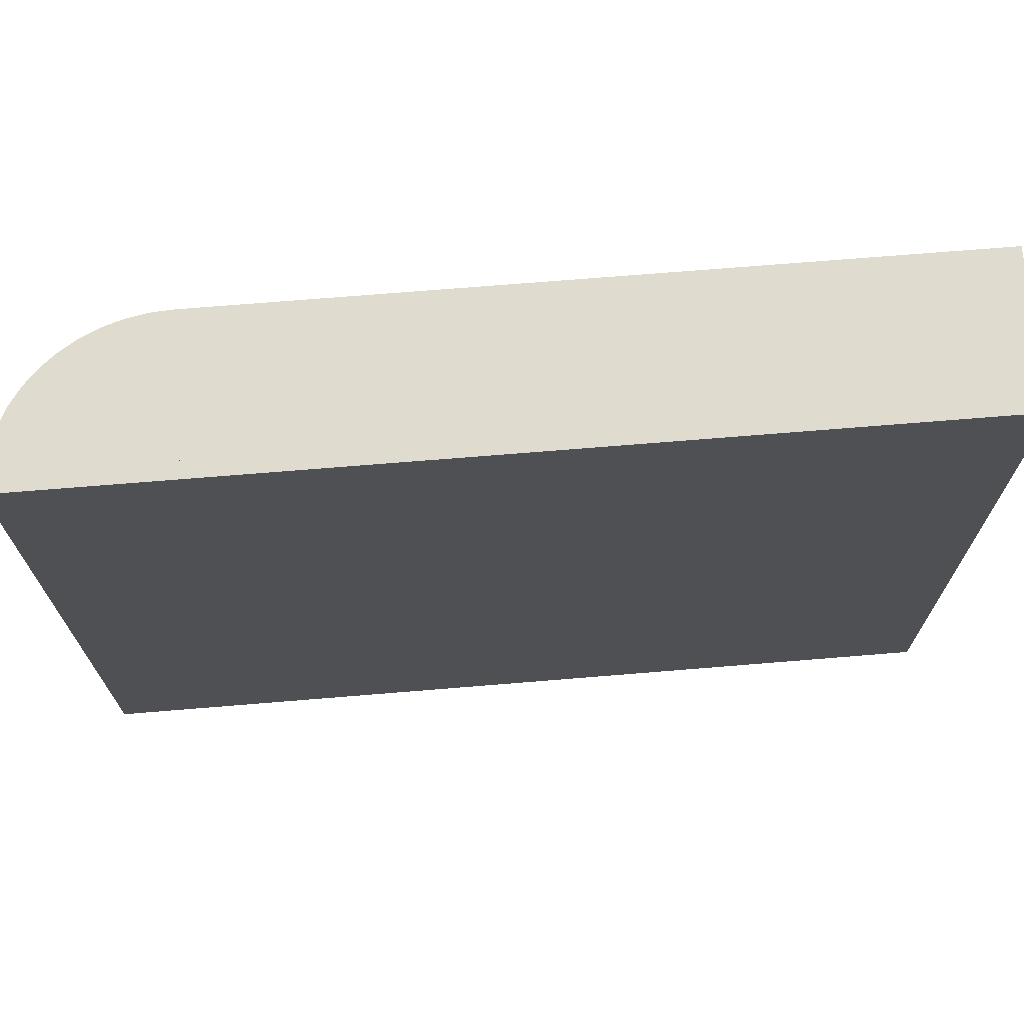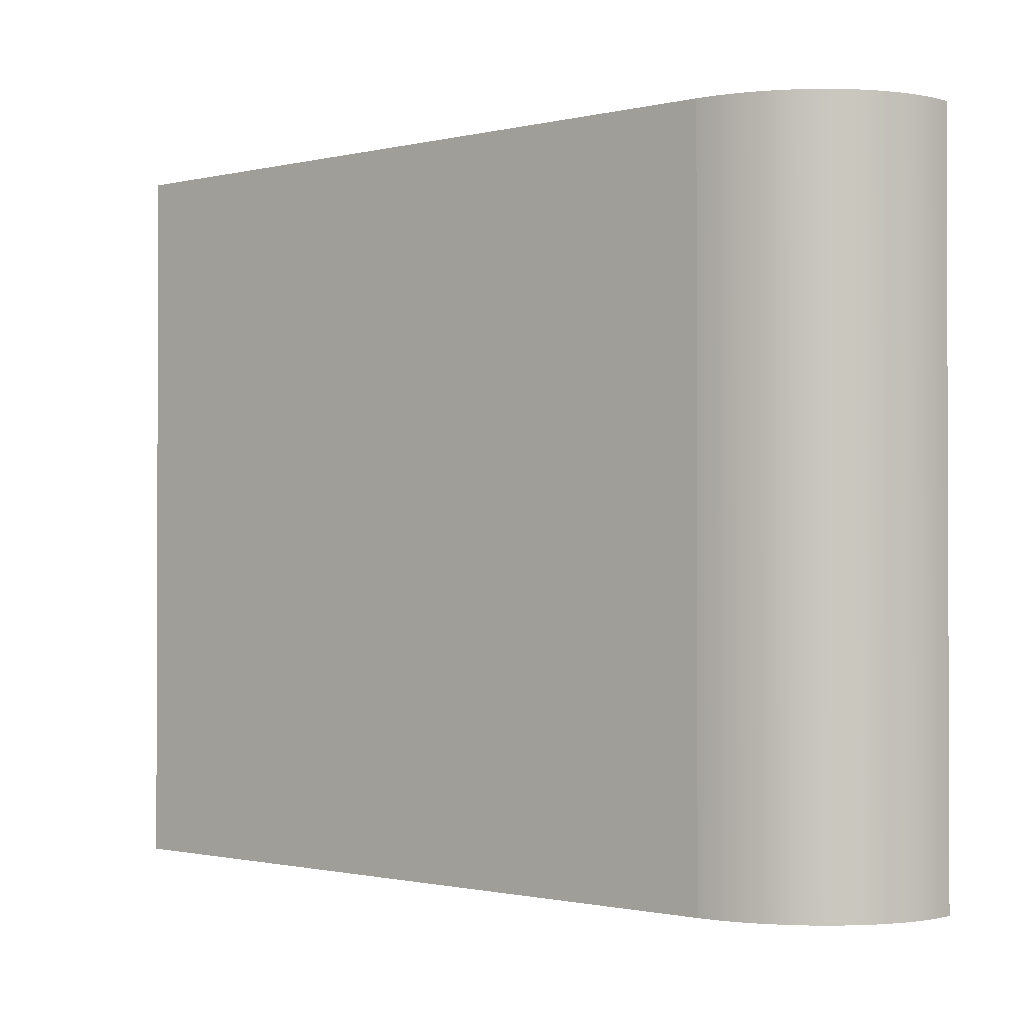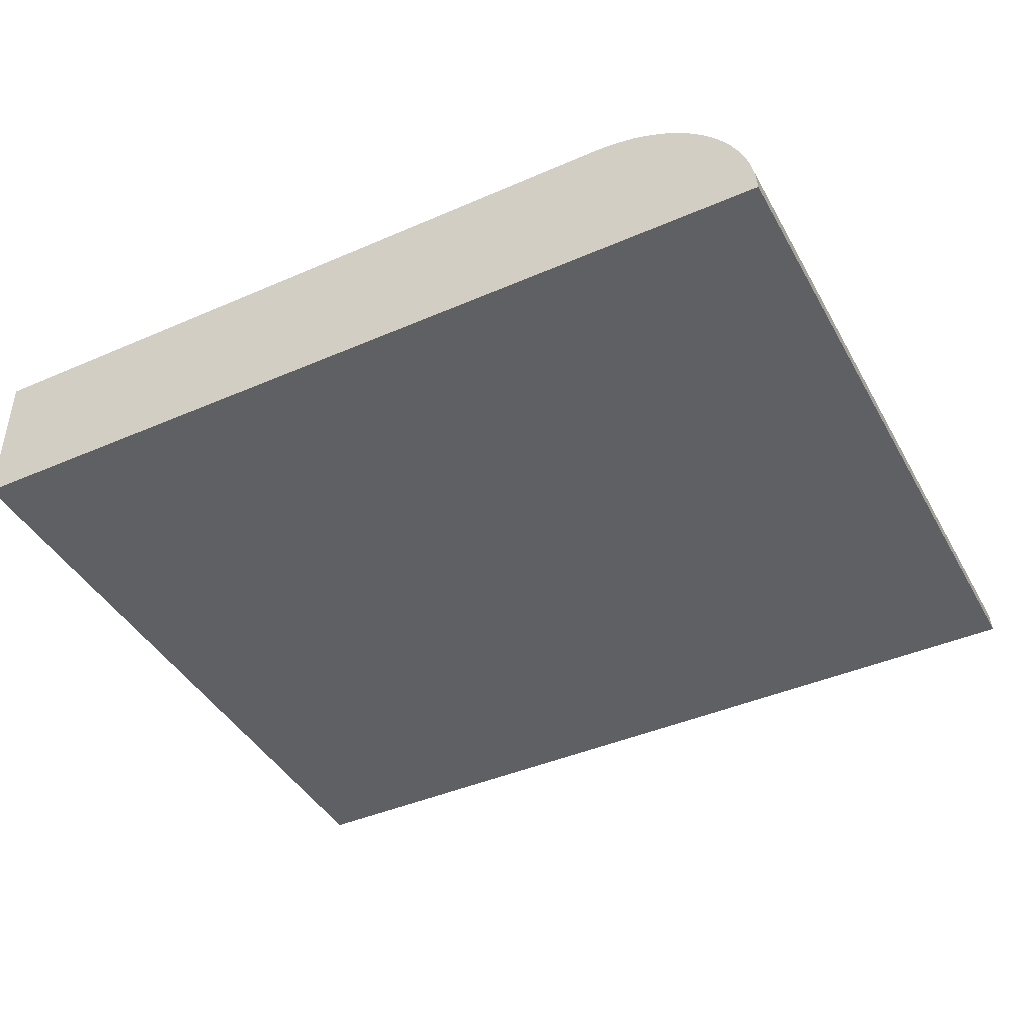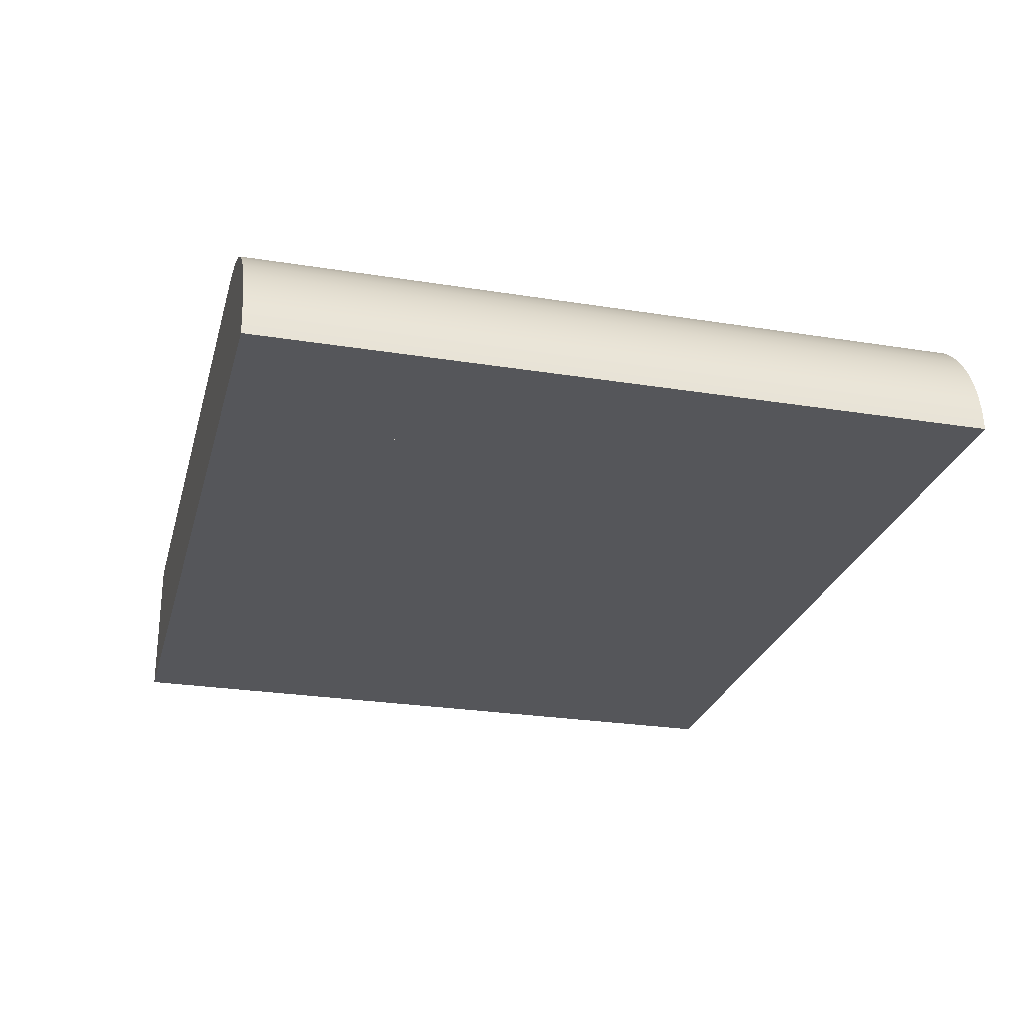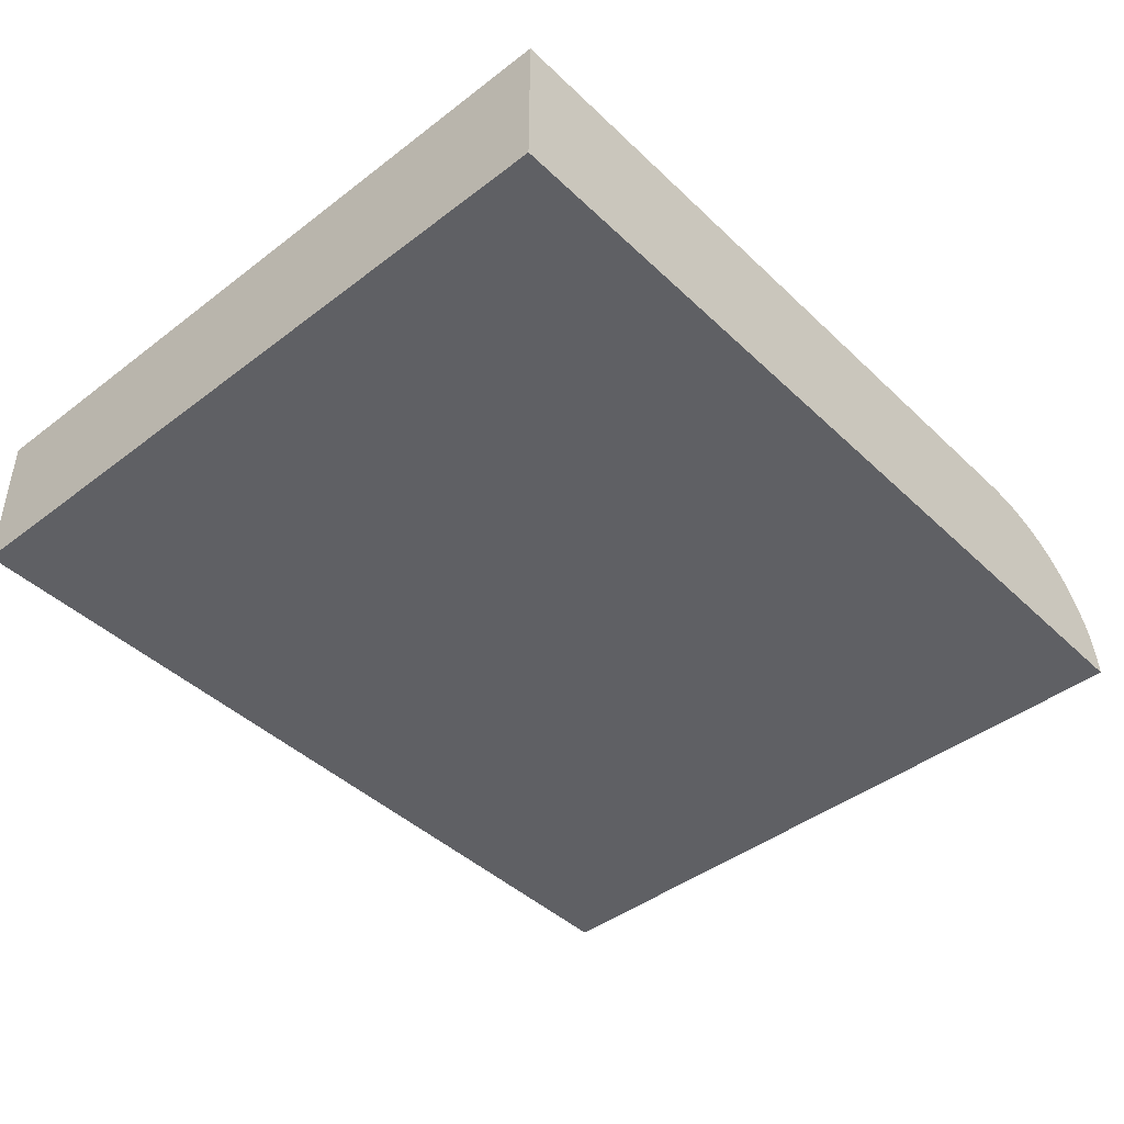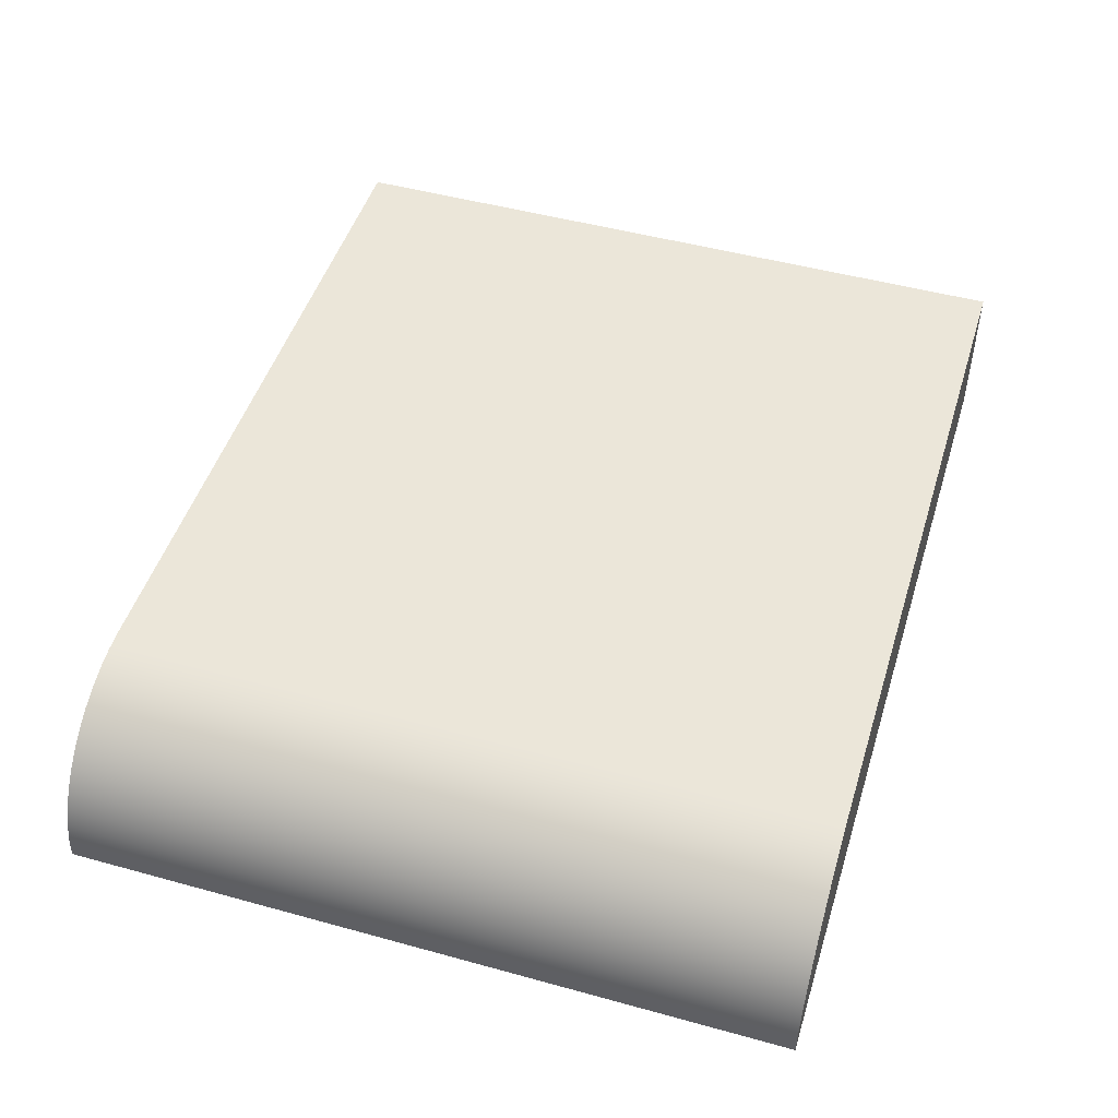
<metadata>
{"format":"obj","ext":"obj","renderer":"f3d","projection":"perspective","resolution":1024,"background":"white","views":[{"elev":70.5,"azim":-4.7,"up":"+Z"},{"elev":-1.1,"azim":-139.5,"up":"+Z"},{"elev":-42.7,"azim":-152.6,"up":"+Y"},{"elev":-26.1,"azim":-104.3,"up":"+Y"},{"elev":-43.6,"azim":132.0,"up":"+Y"},{"elev":48.5,"azim":-72.9,"up":"+Y"}]}
</metadata>
<code>
g Mesh1 Group1 Model
v -0.2231 0.02774 -1
v -0.225 0 -0.8
v -0.2231 0.02774 -0.8
f 1 2 3
v -0.225 0 -1
f 2 1 4
v 0 9.024e-17 -1
f 1 5 4
v 0 0.2125 -1
f 5 1 6
v -0.2173 0.055 -1
f 6 1 7
f 3 7 1
v -0.2173 0.055 -0.8
f 7 3 8
v -0.2231 0.02774 -0.6
f 9 8 3
v -0.2173 0.055 -0.6
f 8 9 10
v -0.2231 0.02774 -0.4
f 11 10 9
v -0.2173 0.055 -0.4
f 10 11 12
v -0.2231 0.02774 -0.2
f 13 12 11
v -0.2173 0.055 -0.2
f 12 13 14
v -0.2231 0.02774 -0
f 15 14 13
v -0.2173 0.055 -0
f 14 15 16
v 0 0.2125 -0
f 15 17 16
v -0.225 4.512e-16 -0
f 18 17 15
v 0 0 -0
f 17 18 19
v 0 -1.805e-16 -0.2
f 18 20 19
v -0.225 0 -0.2
f 20 18 21
f 18 13 21
f 13 18 15
f 11 21 13
v -0.225 0 -0.4
f 21 11 22
f 9 22 11
v -0.225 0 -0.6
f 22 9 23
f 3 23 9
f 23 3 2
v 0 -1.805e-16 -0.8
f 24 23 2
v 0 -1.805e-16 -0.6
f 23 24 25
v 0 0.2125 -0.6
f 26 25 24
v 0 0.2125 -0.4
f 27 25 26
v 0 -1.805e-16 -0.4
f 27 28 25
v 0 0.2125 -0.2
f 29 28 27
f 29 20 28
f 17 20 29
f 20 17 19
v 1 0.2125 -0
f 19 30 17
v 1 0 -0
f 30 19 31
v 1 0 -1
f 19 32 31
f 20 32 19
f 28 32 20
f 25 32 28
f 24 32 25
f 32 24 5
f 2 5 24
f 5 2 4
v 0 0.2125 -0.8
f 33 24 5
f 26 24 33
f 26 30 33
f 27 30 26
f 29 30 27
f 30 29 17
v -0.02937 0.2107 -0.2
f 34 17 29
v -0.02937 0.2107 -0
f 17 34 35
v -0.05823 0.2053 -0.2
f 36 35 34
v -0.05823 0.2053 -0
f 35 36 37
v -0.0861 0.1963 -0.2
f 38 37 36
v -0.0861 0.1963 -0
f 37 38 39
v -0.1125 0.184 -0.2
f 40 39 38
v -0.1125 0.184 -0
f 39 40 41
v -0.137 0.1686 -0.2
f 42 41 40
v -0.137 0.1686 -0
f 41 42 43
v -0.1591 0.1503 -0.2
f 44 43 42
v -0.1591 0.1503 -0
f 43 44 45
v -0.1785 0.1294 -0
f 44 46 45
v -0.1785 0.1294 -0.2
f 46 44 47
v -0.1591 0.1503 -0.4
f 48 47 44
v -0.1785 0.1294 -0.4
f 47 48 49
v -0.1591 0.1503 -0.6
f 50 49 48
v -0.1785 0.1294 -0.6
f 49 50 51
v -0.1591 0.1503 -0.8
f 52 51 50
v -0.1785 0.1294 -0.8
f 51 52 53
v -0.1591 0.1503 -1
f 54 53 52
v -0.1785 0.1294 -1
f 53 54 55
f 6 55 54
v -0.1949 0.1062 -1
f 6 56 55
v -0.2079 0.08132 -1
f 6 57 56
f 6 7 57
f 8 57 7
v -0.2079 0.08132 -0.8
f 57 8 58
f 10 58 8
v -0.2079 0.08132 -0.6
f 58 10 59
f 12 59 10
v -0.2079 0.08132 -0.4
f 59 12 60
f 14 60 12
v -0.2079 0.08132 -0.2
f 60 14 61
f 16 61 14
v -0.2079 0.08132 -0
f 61 16 62
f 16 17 62
v -0.1949 0.1062 -0
f 62 17 63
f 63 17 46
f 46 17 45
f 45 17 43
f 43 17 41
f 41 17 39
f 39 17 37
f 37 17 35
f 47 63 46
v -0.1949 0.1062 -0.2
f 63 47 64
f 49 64 47
v -0.1949 0.1062 -0.4
f 64 49 65
f 51 65 49
v -0.1949 0.1062 -0.6
f 65 51 66
f 53 66 51
v -0.1949 0.1062 -0.8
f 66 53 67
f 55 67 53
f 67 55 56
f 56 58 67
f 58 56 57
f 59 67 58
f 67 59 66
f 60 66 59
f 66 60 65
f 61 65 60
f 65 61 64
f 62 64 61
f 64 62 63
v -0.137 0.1686 -1
f 6 54 68
v -0.137 0.1686 -0.8
f 54 69 68
f 69 54 52
v -0.137 0.1686 -0.6
f 52 70 69
f 70 52 50
v -0.137 0.1686 -0.4
f 50 71 70
f 71 50 48
f 48 42 71
f 42 48 44
f 40 71 42
v -0.1125 0.184 -0.4
f 71 40 72
f 38 72 40
v -0.0861 0.1963 -0.4
f 72 38 73
f 36 73 38
v -0.05823 0.2053 -0.4
f 73 36 74
f 34 74 36
v -0.02937 0.2107 -0.4
f 74 34 75
f 29 75 34
f 75 29 27
v -0.02937 0.2107 -0.6
f 27 76 75
f 76 27 26
v -0.02937 0.2107 -0.8
f 26 77 76
f 77 26 33
v -0.02937 0.2107 -1
f 33 78 77
f 78 33 6
f 33 30 6
v 1 0.2125 -1
f 6 30 79
f 30 32 79
f 32 30 31
f 5 79 32
f 79 5 6
f 33 5 6
v -0.05823 0.2053 -1
f 6 80 78
v -0.0861 0.1963 -1
f 6 81 80
v -0.1125 0.184 -1
f 6 82 81
f 6 68 82
v -0.1125 0.184 -0.8
f 68 83 82
f 83 68 69
v -0.1125 0.184 -0.6
f 69 84 83
f 84 69 70
f 70 72 84
f 72 70 71
f 73 84 72
v -0.0861 0.1963 -0.6
f 84 73 85
f 74 85 73
v -0.05823 0.2053 -0.6
f 85 74 86
f 75 86 74
f 86 75 76
v -0.05823 0.2053 -0.8
f 76 87 86
f 87 76 77
f 77 80 87
f 80 77 78
f 81 87 80
v -0.0861 0.1963 -0.8
f 87 81 88
f 82 88 81
f 88 82 83
f 83 85 88
f 85 83 84
f 86 88 85
f 88 86 87
f 22 25 28
f 25 22 23
f 28 21 22
f 21 28 20

</code>
